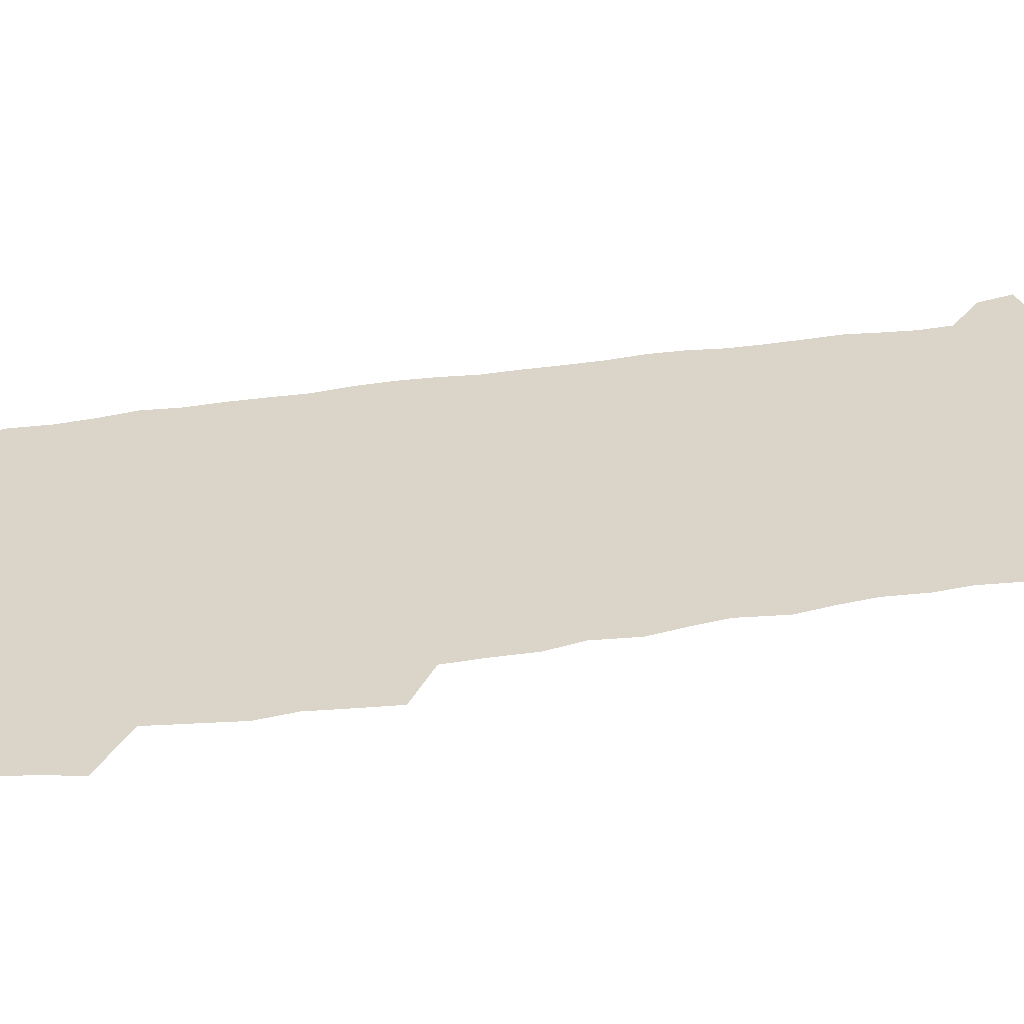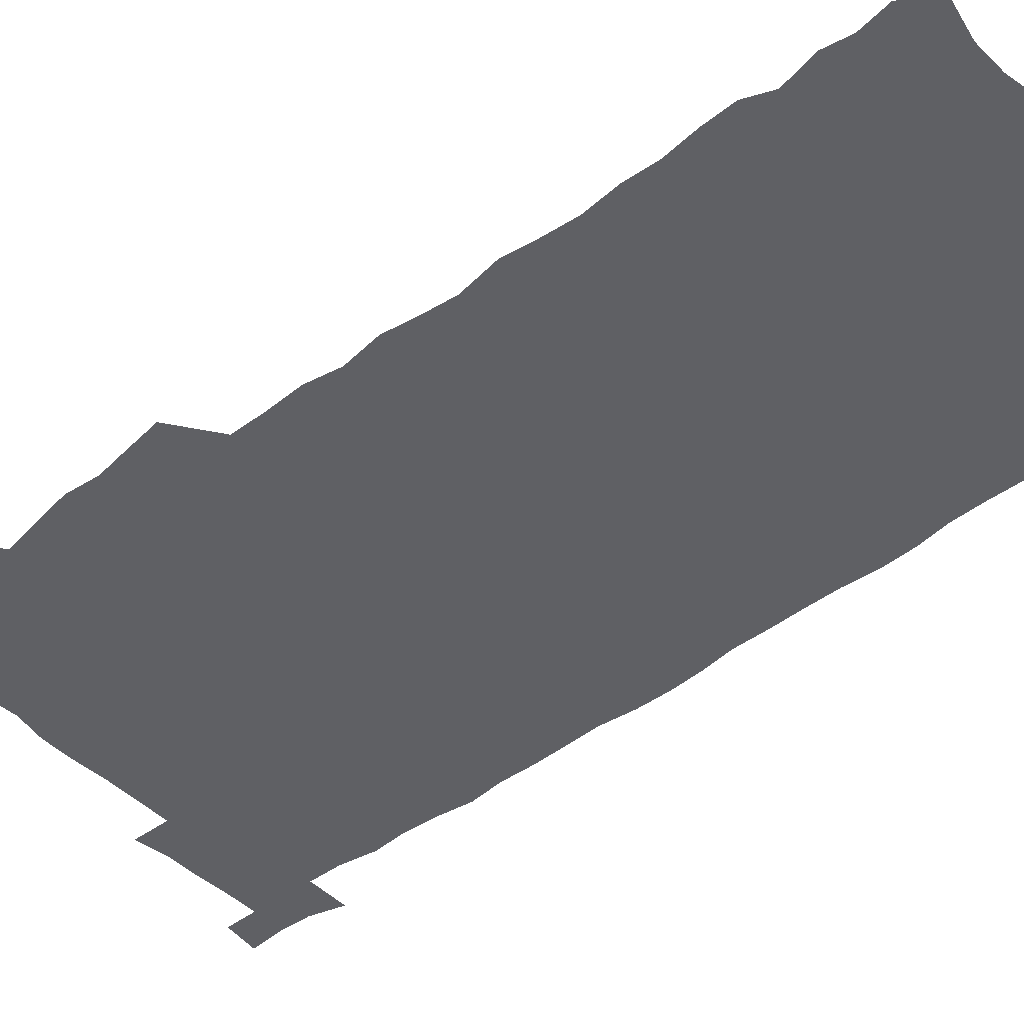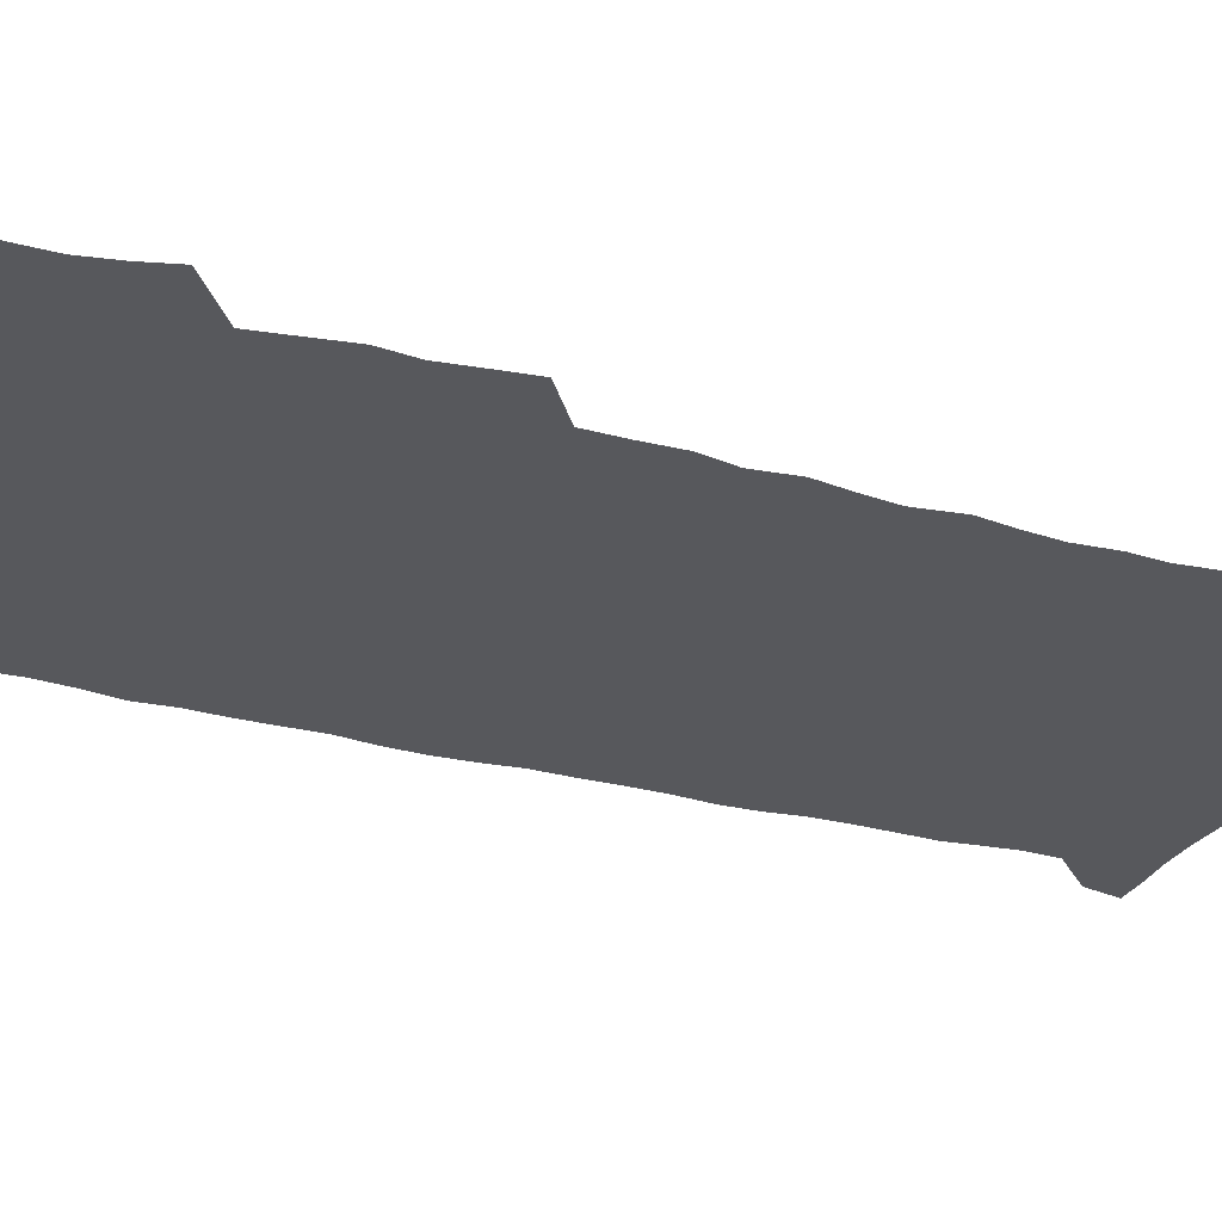
<metadata>
{"format":"obj","ext":"obj","renderer":"f3d","projection":"perspective","resolution":1024,"background":"white","views":[{"elev":29.3,"azim":-104.7,"up":"+Z"},{"elev":-45.1,"azim":-49.3,"up":"+Z"},{"elev":-28.8,"azim":-112.6,"up":"+Z"}]}
</metadata>
<code>
v 458.8 527.6 0
v 462.9 541.4 0
v 465.9 555.8 0
v 466.2 570.4 0
v 465.5 585.5 0
v 472.1 431.3 0
v 474.2 446.8 0
v 476.5 462.6 0
v 475.2 477.6 0
v 478.1 493.7 0
v 480.9 510.3 0
v 481.3 525 0
v 478.7 540.4 0
v 483.7 554.1 0
v 481.8 569.4 0
v 479.6 587 0
v 492.6 157.5 0
v 494.8 171.8 0
v 492.8 183.6 0
v 496.3 200.4 0
v 491.7 212 0
v 492.3 226.6 0
v 494.1 242.5 0
v 493.4 257 0
v 495 273.9 0
v 493.7 289.3 0
v 491.8 303.7 0
v 494.7 322.6 0
v 493.1 337.6 0
v 491 352.2 0
v 493.3 369.8 0
v 490.6 384.9 0
v 491.4 401.4 0
v 491.4 417.3 0
v 494.5 434.2 0
v 494.2 449.2 0
v 496 464.6 0
v 495.9 479.5 0
v 495.5 494.5 0
v 497.6 510.1 0
v 497.5 524.9 0
v 498.3 539.5 0
v 497.3 554.8 0
v 495.8 570.3 0
v 493.9 587 0
v 503.4 144.7 0
v 509.9 163 0
v 513.8 179.2 0
v 511.9 191.7 0
v 513.3 206.9 0
v 513.3 221.6 0
v 515.4 238 0
v 515.8 253.1 0
v 515.1 267.6 0
v 513.6 281.6 0
v 513 296.5 0
v 510.2 310.3 0
v 511.1 326.5 0
v 511.6 342.5 0
v 511 357.9 0
v 511.3 373.7 0
v 512.5 389.9 0
v 512.7 405 0
v 509.6 419.6 0
v 511 435.3 0
v 512.4 450.8 0
v 512.2 465.4 0
v 510.4 480.1 0
v 512.5 495.2 0
v 512.9 510 0
v 513.7 524.6 0
v 513 539.4 0
v 511.8 554.8 0
v 510.2 570.2 0
v 507.6 588.6 0
v 519.4 148 0
v 524.3 164.3 0
v 528.7 182.5 0
v 527.7 195.3 0
v 529.5 211.4 0
v 530.5 227 0
v 530.7 241.7 0
v 530.9 256.6 0
v 530.5 271.3 0
v 529.8 285.7 0
v 529.1 300.4 0
v 528.9 315.6 0
v 529 330.9 0
v 528.6 345.9 0
v 527.9 360.8 0
v 527.8 376 0
v 528 391.3 0
v 527.7 406.4 0
v 527.1 421.3 0
v 527.3 436.5 0
v 526.7 451.1 0
v 527.1 465.9 0
v 529.6 481.2 0
v 528.5 495.6 0
v 528.5 510.1 0
v 528.3 524.5 0
v 528.5 538.9 0
v 527 554.1 0
v 523.9 571.9 0
v 534.3 147.7 0
v 539.5 165.9 0
v 542.3 182.9 0
v 545.1 200.8 0
v 545.4 215.3 0
v 545.7 229.9 0
v 545.6 244.4 0
v 545.2 258.6 0
v 544.7 273 0
v 544.5 287.9 0
v 544 302.6 0
v 544.4 318.1 0
v 543.5 332.2 0
v 543.3 347.2 0
v 542.9 361.9 0
v 543.6 377.8 0
v 542.7 392.1 0
v 544.1 408.2 0
v 543.3 422.5 0
v 543.5 437.4 0
v 543.8 452.2 0
v 543.8 466.8 0
v 543.5 481.3 0
v 543.4 495.7 0
v 543.4 510 0
v 542.9 524.4 0
v 544 538.3 0
v 541.6 554.7 0
v 540 570.4 0
v 548.9 145 0
v 553.4 163.8 0
v 557.1 184.7 0
v 559.2 202.5 0
v 559.4 216.4 0
v 560 231.7 0
v 559.5 245.4 0
v 559.5 260.1 0
v 559.1 274.5 0
v 558.5 288.8 0
v 558.8 304.3 0
v 558.1 318.3 0
v 558.1 333.5 0
v 557.9 348.2 0
v 557 362 0
v 557.8 378.2 0
v 557.6 392.9 0
v 558.3 408.3 0
v 558 422.9 0
v 557.7 437.3 0
v 558.2 452.3 0
v 558.1 466.8 0
v 558 481.3 0
v 557.9 495.8 0
v 557.9 510.1 0
v 557.7 524.4 0
v 558 538.3 0
v 556.8 553.7 0
v 554.2 572.9 0
v 563.8 141.8 0
v 569.6 167 0
v 571.2 183.6 0
v 572.5 201.4 0
v 573.8 219.2 0
v 573.8 232.7 0
v 573.4 246.1 0
v 573.3 260.5 0
v 573.2 275.4 0
v 573 290.1 0
v 572.8 304.8 0
v 572.9 320 0
v 572.5 334.4 0
v 571.5 348.2 0
v 572.8 364.6 0
v 572.9 379.6 0
v 572.7 393.8 0
v 572.6 408.6 0
v 572.5 423.1 0
v 572.5 437.7 0
v 572.9 452.7 0
v 572.3 467 0
v 572.4 481.4 0
v 572.7 495.9 0
v 572.5 510.2 0
v 572.3 524.6 0
v 572.1 539.1 0
v 571.3 554.6 0
v 569.4 572.8 0
v 580.9 142.7 0
v 584.6 167.5 0
v 585.9 184.8 0
v 586.6 201.8 0
v 587 217.1 0
v 587.2 232.8 0
v 587.2 246.5 0
v 587.1 260.2 0
v 587.3 276.6 0
v 586.9 290 0
v 586.9 305.5 0
v 586.8 319.8 0
v 587 335.4 0
v 586.6 349.7 0
v 586.8 364.6 0
v 586.7 378.8 0
v 586.9 394 0
v 586.8 408.5 0
v 586.8 423.2 0
v 586.7 437.5 0
v 586.7 452.6 0
v 586.9 467.1 0
v 586.8 481.5 0
v 586.8 496 0
v 587 510.3 0
v 586.8 524.7 0
v 586.6 539.1 0
v 586.1 554.7 0
v 585.1 571.8 0
v 597.8 141.9 0
v 599.3 165.8 0
v 600.3 186.2 0
v 600.5 201.4 0
v 600.6 216.4 0
v 600.3 233.2 0
v 601.1 245.2 0
v 601 259.8 0
v 600.9 276.2 0
v 600.8 290.4 0
v 600.9 304.7 0
v 600.8 319.4 0
v 600.7 336.2 0
v 600.8 349.6 0
v 601 365.2 0
v 601 379.6 0
v 601.1 393.8 0
v 601 408.5 0
v 601 423 0
v 601 437.5 0
v 601.1 452.7 0
v 601.2 467.1 0
v 601.2 481.5 0
v 601.2 496 0
v 601.3 510.4 0
v 601.3 524.6 0
v 601.2 538.6 0
v 600.8 555.7 0
v 600.5 571.8 0
v 614.6 141.8 0
v 614.5 163.5 0
v 614.4 184.8 0
v 614.5 201.9 0
v 614.6 215.8 0
v 614.5 231 0
v 614.6 246.6 0
v 614.7 259.6 0
v 614.5 276.4 0
v 614.6 290.4 0
v 614.9 304.4 0
v 614.9 319.7 0
v 614.8 334.9 0
v 614.8 350.5 0
v 615.1 364.7 0
v 615.4 378.7 0
v 615.2 394 0
v 615.3 408.3 0
v 615.4 422.9 0
v 615.2 437.9 0
v 615.4 452.5 0
v 615.4 467 0
v 615.6 481.5 0
v 615.9 496.1 0
v 615.7 510.7 0
v 615.7 525.1 0
v 615.5 539.4 0
v 615.8 554.7 0
v 615.7 571.8 0
v 615.6 588.7 0
v 630.9 143.7 0
v 629.4 167.9 0
v 629.1 182.6 0
v 627.9 201.8 0
v 628.3 215.5 0
v 628.8 229.5 0
v 628.5 245.2 0
v 628.4 260.6 0
v 628.6 275 0
v 629 288.8 0
v 629 303.8 0
v 629 319.1 0
v 628.8 334.8 0
v 628.7 349.9 0
v 629 364.3 0
v 629.5 378.5 0
v 629.6 393.4 0
v 629.5 408.1 0
v 629.9 422.5 0
v 630.6 436.9 0
v 629.8 452.4 0
v 629.6 466.9 0
v 630 481.4 0
v 630.3 496.1 0
v 630.3 510.7 0
v 630.3 525.3 0
v 630.3 539.8 0
v 630.4 554.6 0
v 630.8 570 0
v 631 586.4 0
v 647 145.4 0
v 643.9 167.2 0
v 643.3 182.5 0
v 642.8 198.4 0
v 642.8 213.2 0
v 642.8 228 0
v 642.4 243.8 0
v 644 257.2 0
v 643 273.6 0
v 642.3 289.8 0
v 642.7 303.7 0
v 643.5 317.8 0
v 643.5 333.1 0
v 645 347.1 0
v 643.7 363.2 0
v 644.6 377.3 0
v 645.5 391.7 0
v 644.6 407.2 0
v 644.5 422.1 0
v 644.8 436.9 0
v 644.2 452 0
v 645.8 466.5 0
v 644.8 481.4 0
v 645.3 496 0
v 645.3 510.7 0
v 645.4 525.4 0
v 645.2 540.1 0
v 645.4 555 0
v 645.5 569.7 0
v 645.9 586.2 0
v 662.4 146.1 0
v 657.4 167.8 0
v 657.6 181 0
v 657.7 195.1 0
v 657.2 210.9 0
v 656.9 226.2 0
v 657.5 240.7 0
v 658.2 255.3 0
v 657.9 270.9 0
v 658.7 285.6 0
v 659.2 300.3 0
v 657.9 316.3 0
v 659.9 330.1 0
v 660.5 344.8 0
v 658.6 361.5 0
v 660 375.8 0
v 660.8 390.6 0
v 659.8 406.2 0
v 659.9 421 0
v 660.8 435.8 0
v 660.5 450.9 0
v 661.8 465.7 0
v 660.8 481 0
v 660.6 495.8 0
v 660.8 510.6 0
v 661.9 525.7 0
v 660.9 540.7 0
v 660.6 555.6 0
v 660.2 569.9 0
v 660.8 585.4 0
v 677.6 145.5 0
v 673.2 163.9 0
v 672 178.1 0
v 671.6 192.7 0
v 673.2 206 0
v 675.1 219.6 0
v 674.8 235 0
v 674.7 250.4 0
v 675.1 265.6 0
v 677.2 279.8 0
v 677.9 294.7 0
v 676.8 310.8 0
v 676.9 326.3 0
v 677.3 341.6 0
v 677.2 357.5 0
v 679.1 372.2 0
v 680.1 387.1 0
v 679.9 402.6 0
v 678.2 418.7 0
v 678.8 434 0
v 679.2 449.3 0
v 678.8 464.7 0
v 680.4 479.7 0
v 678.4 495.3 0
v 677.5 510.5 0
v 678.6 525.6 0
v 676 541.6 0
v 675.9 556.6 0
v 675.3 570.6 0
v 675.6 585.3 0
v 675.8 599.8 0
v 691.5 145.8 0
v 688.1 161.7 0
v 695.1 556.6 0
v 691 571.7 0
v 690.6 585.9 0
v 692 601.6 0
f 11 12 1
f 1 12 2
f 12 13 2
f 2 13 3
f 13 14 3
f 3 14 4
f 14 15 4
f 4 15 5
f 15 16 5
f 34 35 6
f 6 35 7
f 35 36 7
f 7 36 8
f 36 37 8
f 8 37 9
f 37 38 9
f 9 38 10
f 38 39 10
f 10 39 11
f 39 40 11
f 11 40 12
f 40 41 12
f 12 41 13
f 41 42 13
f 13 42 14
f 42 43 14
f 14 43 15
f 43 44 15
f 15 44 16
f 44 45 16
f 46 47 17
f 17 47 18
f 47 48 18
f 18 48 19
f 48 49 19
f 19 49 20
f 49 50 20
f 20 50 21
f 50 51 21
f 21 51 22
f 51 52 22
f 22 52 23
f 52 53 23
f 23 53 24
f 53 54 24
f 24 54 25
f 54 55 25
f 25 55 26
f 55 56 26
f 26 56 27
f 56 57 27
f 27 57 28
f 57 58 28
f 28 58 29
f 58 59 29
f 29 59 30
f 59 60 30
f 30 60 31
f 60 61 31
f 31 61 32
f 61 62 32
f 32 62 33
f 62 63 33
f 33 63 34
f 63 64 34
f 34 64 35
f 64 65 35
f 35 65 36
f 65 66 36
f 36 66 37
f 66 67 37
f 37 67 38
f 67 68 38
f 38 68 39
f 68 69 39
f 39 69 40
f 69 70 40
f 40 70 41
f 70 71 41
f 41 71 42
f 71 72 42
f 42 72 43
f 72 73 43
f 43 73 44
f 73 74 44
f 44 74 45
f 74 75 45
f 46 76 47
f 76 77 47
f 47 77 48
f 77 78 48
f 48 78 49
f 78 79 49
f 49 79 50
f 79 80 50
f 50 80 51
f 80 81 51
f 51 81 52
f 81 82 52
f 52 82 53
f 82 83 53
f 53 83 54
f 83 84 54
f 54 84 55
f 84 85 55
f 55 85 56
f 85 86 56
f 56 86 57
f 86 87 57
f 57 87 58
f 87 88 58
f 58 88 59
f 88 89 59
f 59 89 60
f 89 90 60
f 60 90 61
f 90 91 61
f 61 91 62
f 91 92 62
f 62 92 63
f 92 93 63
f 63 93 64
f 93 94 64
f 64 94 65
f 94 95 65
f 65 95 66
f 95 96 66
f 66 96 67
f 96 97 67
f 67 97 68
f 97 98 68
f 68 98 69
f 98 99 69
f 69 99 70
f 99 100 70
f 70 100 71
f 100 101 71
f 71 101 72
f 101 102 72
f 72 102 73
f 102 103 73
f 73 103 74
f 103 104 74
f 74 104 75
f 76 105 77
f 105 106 77
f 77 106 78
f 106 107 78
f 78 107 79
f 107 108 79
f 79 108 80
f 108 109 80
f 80 109 81
f 109 110 81
f 81 110 82
f 110 111 82
f 82 111 83
f 111 112 83
f 83 112 84
f 112 113 84
f 84 113 85
f 113 114 85
f 85 114 86
f 114 115 86
f 86 115 87
f 115 116 87
f 87 116 88
f 116 117 88
f 88 117 89
f 117 118 89
f 89 118 90
f 118 119 90
f 90 119 91
f 119 120 91
f 91 120 92
f 120 121 92
f 92 121 93
f 121 122 93
f 93 122 94
f 122 123 94
f 94 123 95
f 123 124 95
f 95 124 96
f 124 125 96
f 96 125 97
f 125 126 97
f 97 126 98
f 126 127 98
f 98 127 99
f 127 128 99
f 99 128 100
f 128 129 100
f 100 129 101
f 129 130 101
f 101 130 102
f 130 131 102
f 102 131 103
f 131 132 103
f 103 132 104
f 132 133 104
f 105 134 106
f 134 135 106
f 106 135 107
f 135 136 107
f 107 136 108
f 136 137 108
f 108 137 109
f 137 138 109
f 109 138 110
f 138 139 110
f 110 139 111
f 139 140 111
f 111 140 112
f 140 141 112
f 112 141 113
f 141 142 113
f 113 142 114
f 142 143 114
f 114 143 115
f 143 144 115
f 115 144 116
f 144 145 116
f 116 145 117
f 145 146 117
f 117 146 118
f 146 147 118
f 118 147 119
f 147 148 119
f 119 148 120
f 148 149 120
f 120 149 121
f 149 150 121
f 121 150 122
f 150 151 122
f 122 151 123
f 151 152 123
f 123 152 124
f 152 153 124
f 124 153 125
f 153 154 125
f 125 154 126
f 154 155 126
f 126 155 127
f 155 156 127
f 127 156 128
f 156 157 128
f 128 157 129
f 157 158 129
f 129 158 130
f 158 159 130
f 130 159 131
f 159 160 131
f 131 160 132
f 160 161 132
f 132 161 133
f 161 162 133
f 134 163 135
f 163 164 135
f 135 164 136
f 164 165 136
f 136 165 137
f 165 166 137
f 137 166 138
f 166 167 138
f 138 167 139
f 167 168 139
f 139 168 140
f 168 169 140
f 140 169 141
f 169 170 141
f 141 170 142
f 170 171 142
f 142 171 143
f 171 172 143
f 143 172 144
f 172 173 144
f 144 173 145
f 173 174 145
f 145 174 146
f 174 175 146
f 146 175 147
f 175 176 147
f 147 176 148
f 176 177 148
f 148 177 149
f 177 178 149
f 149 178 150
f 178 179 150
f 150 179 151
f 179 180 151
f 151 180 152
f 180 181 152
f 152 181 153
f 181 182 153
f 153 182 154
f 182 183 154
f 154 183 155
f 183 184 155
f 155 184 156
f 184 185 156
f 156 185 157
f 185 186 157
f 157 186 158
f 186 187 158
f 158 187 159
f 187 188 159
f 159 188 160
f 188 189 160
f 160 189 161
f 189 190 161
f 161 190 162
f 190 191 162
f 163 192 164
f 192 193 164
f 164 193 165
f 193 194 165
f 165 194 166
f 194 195 166
f 166 195 167
f 195 196 167
f 167 196 168
f 196 197 168
f 168 197 169
f 197 198 169
f 169 198 170
f 198 199 170
f 170 199 171
f 199 200 171
f 171 200 172
f 200 201 172
f 172 201 173
f 201 202 173
f 173 202 174
f 202 203 174
f 174 203 175
f 203 204 175
f 175 204 176
f 204 205 176
f 176 205 177
f 205 206 177
f 177 206 178
f 206 207 178
f 178 207 179
f 207 208 179
f 179 208 180
f 208 209 180
f 180 209 181
f 209 210 181
f 181 210 182
f 210 211 182
f 182 211 183
f 211 212 183
f 183 212 184
f 212 213 184
f 184 213 185
f 213 214 185
f 185 214 186
f 214 215 186
f 186 215 187
f 215 216 187
f 187 216 188
f 216 217 188
f 188 217 189
f 217 218 189
f 189 218 190
f 218 219 190
f 190 219 191
f 219 220 191
f 192 221 193
f 221 222 193
f 193 222 194
f 222 223 194
f 194 223 195
f 223 224 195
f 195 224 196
f 224 225 196
f 196 225 197
f 225 226 197
f 197 226 198
f 226 227 198
f 198 227 199
f 227 228 199
f 199 228 200
f 228 229 200
f 200 229 201
f 229 230 201
f 201 230 202
f 230 231 202
f 202 231 203
f 231 232 203
f 203 232 204
f 232 233 204
f 204 233 205
f 233 234 205
f 205 234 206
f 234 235 206
f 206 235 207
f 235 236 207
f 207 236 208
f 236 237 208
f 208 237 209
f 237 238 209
f 209 238 210
f 238 239 210
f 210 239 211
f 239 240 211
f 211 240 212
f 240 241 212
f 212 241 213
f 241 242 213
f 213 242 214
f 242 243 214
f 214 243 215
f 243 244 215
f 215 244 216
f 244 245 216
f 216 245 217
f 245 246 217
f 217 246 218
f 246 247 218
f 218 247 219
f 247 248 219
f 219 248 220
f 248 249 220
f 221 250 222
f 250 251 222
f 222 251 223
f 251 252 223
f 223 252 224
f 252 253 224
f 224 253 225
f 253 254 225
f 225 254 226
f 254 255 226
f 226 255 227
f 255 256 227
f 227 256 228
f 256 257 228
f 228 257 229
f 257 258 229
f 229 258 230
f 258 259 230
f 230 259 231
f 259 260 231
f 231 260 232
f 260 261 232
f 232 261 233
f 261 262 233
f 233 262 234
f 262 263 234
f 234 263 235
f 263 264 235
f 235 264 236
f 264 265 236
f 236 265 237
f 265 266 237
f 237 266 238
f 266 267 238
f 238 267 239
f 267 268 239
f 239 268 240
f 268 269 240
f 240 269 241
f 269 270 241
f 241 270 242
f 270 271 242
f 242 271 243
f 271 272 243
f 243 272 244
f 272 273 244
f 244 273 245
f 273 274 245
f 245 274 246
f 274 275 246
f 246 275 247
f 275 276 247
f 247 276 248
f 276 277 248
f 248 277 249
f 277 278 249
f 250 280 251
f 280 281 251
f 251 281 252
f 281 282 252
f 252 282 253
f 282 283 253
f 253 283 254
f 283 284 254
f 254 284 255
f 284 285 255
f 255 285 256
f 285 286 256
f 256 286 257
f 286 287 257
f 257 287 258
f 287 288 258
f 258 288 259
f 288 289 259
f 259 289 260
f 289 290 260
f 260 290 261
f 290 291 261
f 261 291 262
f 291 292 262
f 262 292 263
f 292 293 263
f 263 293 264
f 293 294 264
f 264 294 265
f 294 295 265
f 265 295 266
f 295 296 266
f 266 296 267
f 296 297 267
f 267 297 268
f 297 298 268
f 268 298 269
f 298 299 269
f 269 299 270
f 299 300 270
f 270 300 271
f 300 301 271
f 271 301 272
f 301 302 272
f 272 302 273
f 302 303 273
f 273 303 274
f 303 304 274
f 274 304 275
f 304 305 275
f 275 305 276
f 305 306 276
f 276 306 277
f 306 307 277
f 277 307 278
f 307 308 278
f 278 308 279
f 308 309 279
f 280 310 281
f 310 311 281
f 281 311 282
f 311 312 282
f 282 312 283
f 312 313 283
f 283 313 284
f 313 314 284
f 284 314 285
f 314 315 285
f 285 315 286
f 315 316 286
f 286 316 287
f 316 317 287
f 287 317 288
f 317 318 288
f 288 318 289
f 318 319 289
f 289 319 290
f 319 320 290
f 290 320 291
f 320 321 291
f 291 321 292
f 321 322 292
f 292 322 293
f 322 323 293
f 293 323 294
f 323 324 294
f 294 324 295
f 324 325 295
f 295 325 296
f 325 326 296
f 296 326 297
f 326 327 297
f 297 327 298
f 327 328 298
f 298 328 299
f 328 329 299
f 299 329 300
f 329 330 300
f 300 330 301
f 330 331 301
f 301 331 302
f 331 332 302
f 302 332 303
f 332 333 303
f 303 333 304
f 333 334 304
f 304 334 305
f 334 335 305
f 305 335 306
f 335 336 306
f 306 336 307
f 336 337 307
f 307 337 308
f 337 338 308
f 308 338 309
f 338 339 309
f 310 340 311
f 340 341 311
f 311 341 312
f 341 342 312
f 312 342 313
f 342 343 313
f 313 343 314
f 343 344 314
f 314 344 315
f 344 345 315
f 315 345 316
f 345 346 316
f 316 346 317
f 346 347 317
f 317 347 318
f 347 348 318
f 318 348 319
f 348 349 319
f 319 349 320
f 349 350 320
f 320 350 321
f 350 351 321
f 321 351 322
f 351 352 322
f 322 352 323
f 352 353 323
f 323 353 324
f 353 354 324
f 324 354 325
f 354 355 325
f 325 355 326
f 355 356 326
f 326 356 327
f 356 357 327
f 327 357 328
f 357 358 328
f 328 358 329
f 358 359 329
f 329 359 330
f 359 360 330
f 330 360 331
f 360 361 331
f 331 361 332
f 361 362 332
f 332 362 333
f 362 363 333
f 333 363 334
f 363 364 334
f 334 364 335
f 364 365 335
f 335 365 336
f 365 366 336
f 336 366 337
f 366 367 337
f 337 367 338
f 367 368 338
f 338 368 339
f 368 369 339
f 340 370 341
f 370 371 341
f 341 371 342
f 371 372 342
f 342 372 343
f 372 373 343
f 343 373 344
f 373 374 344
f 344 374 345
f 374 375 345
f 345 375 346
f 375 376 346
f 346 376 347
f 376 377 347
f 347 377 348
f 377 378 348
f 348 378 349
f 378 379 349
f 349 379 350
f 379 380 350
f 350 380 351
f 380 381 351
f 351 381 352
f 381 382 352
f 352 382 353
f 382 383 353
f 353 383 354
f 383 384 354
f 354 384 355
f 384 385 355
f 355 385 356
f 385 386 356
f 356 386 357
f 386 387 357
f 357 387 358
f 387 388 358
f 358 388 359
f 388 389 359
f 359 389 360
f 389 390 360
f 360 390 361
f 390 391 361
f 361 391 362
f 391 392 362
f 362 392 363
f 392 393 363
f 363 393 364
f 393 394 364
f 364 394 365
f 394 395 365
f 365 395 366
f 395 396 366
f 366 396 367
f 396 397 367
f 367 397 368
f 397 398 368
f 368 398 369
f 398 399 369
f 370 401 371
f 401 402 371
f 371 402 372
f 397 403 398
f 403 404 398
f 398 404 399
f 404 405 399
f 399 405 400
f 405 406 400

</code>
